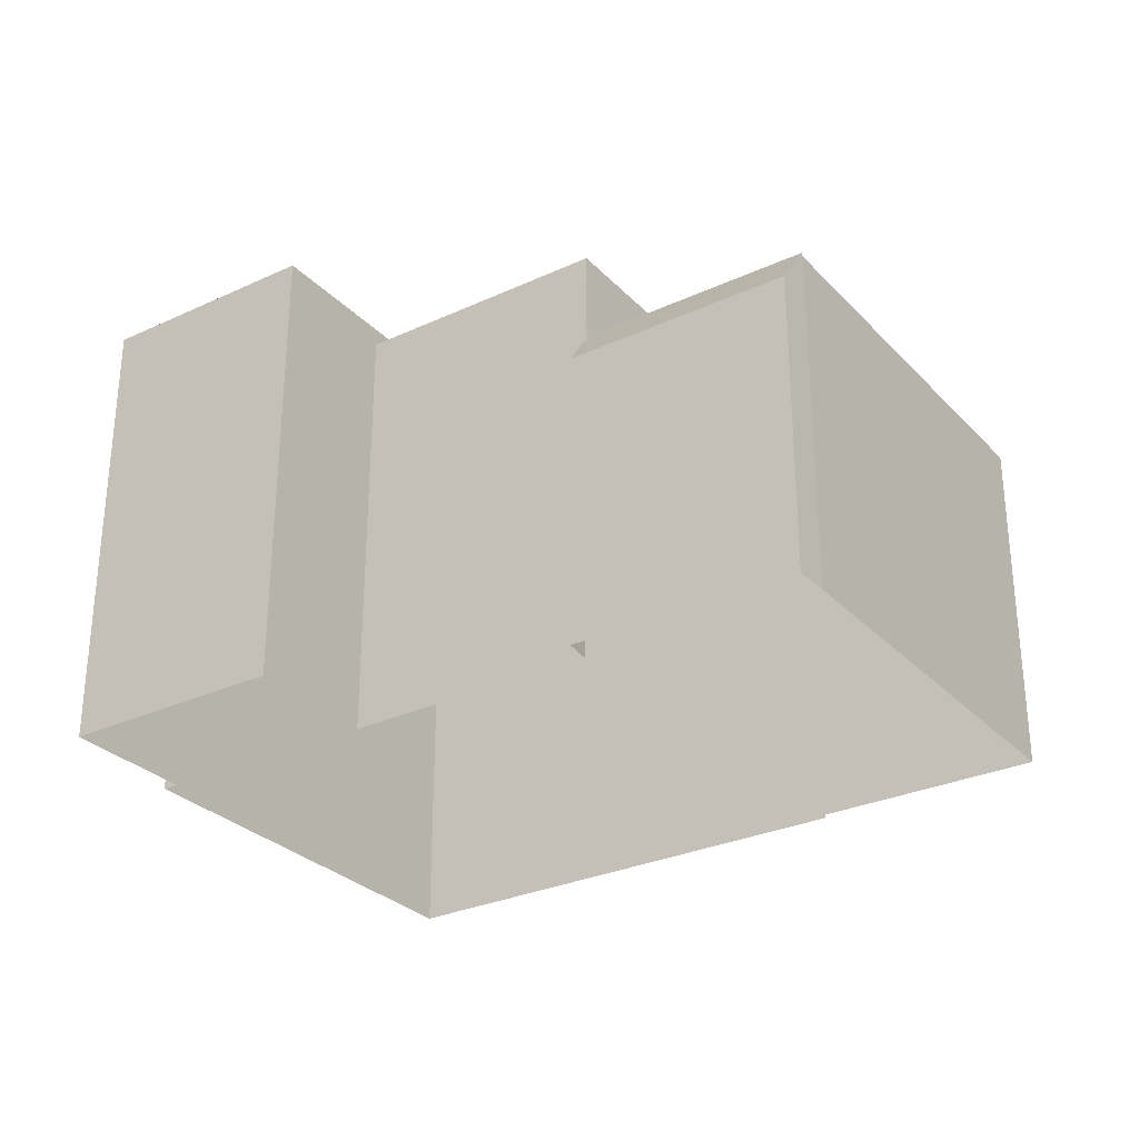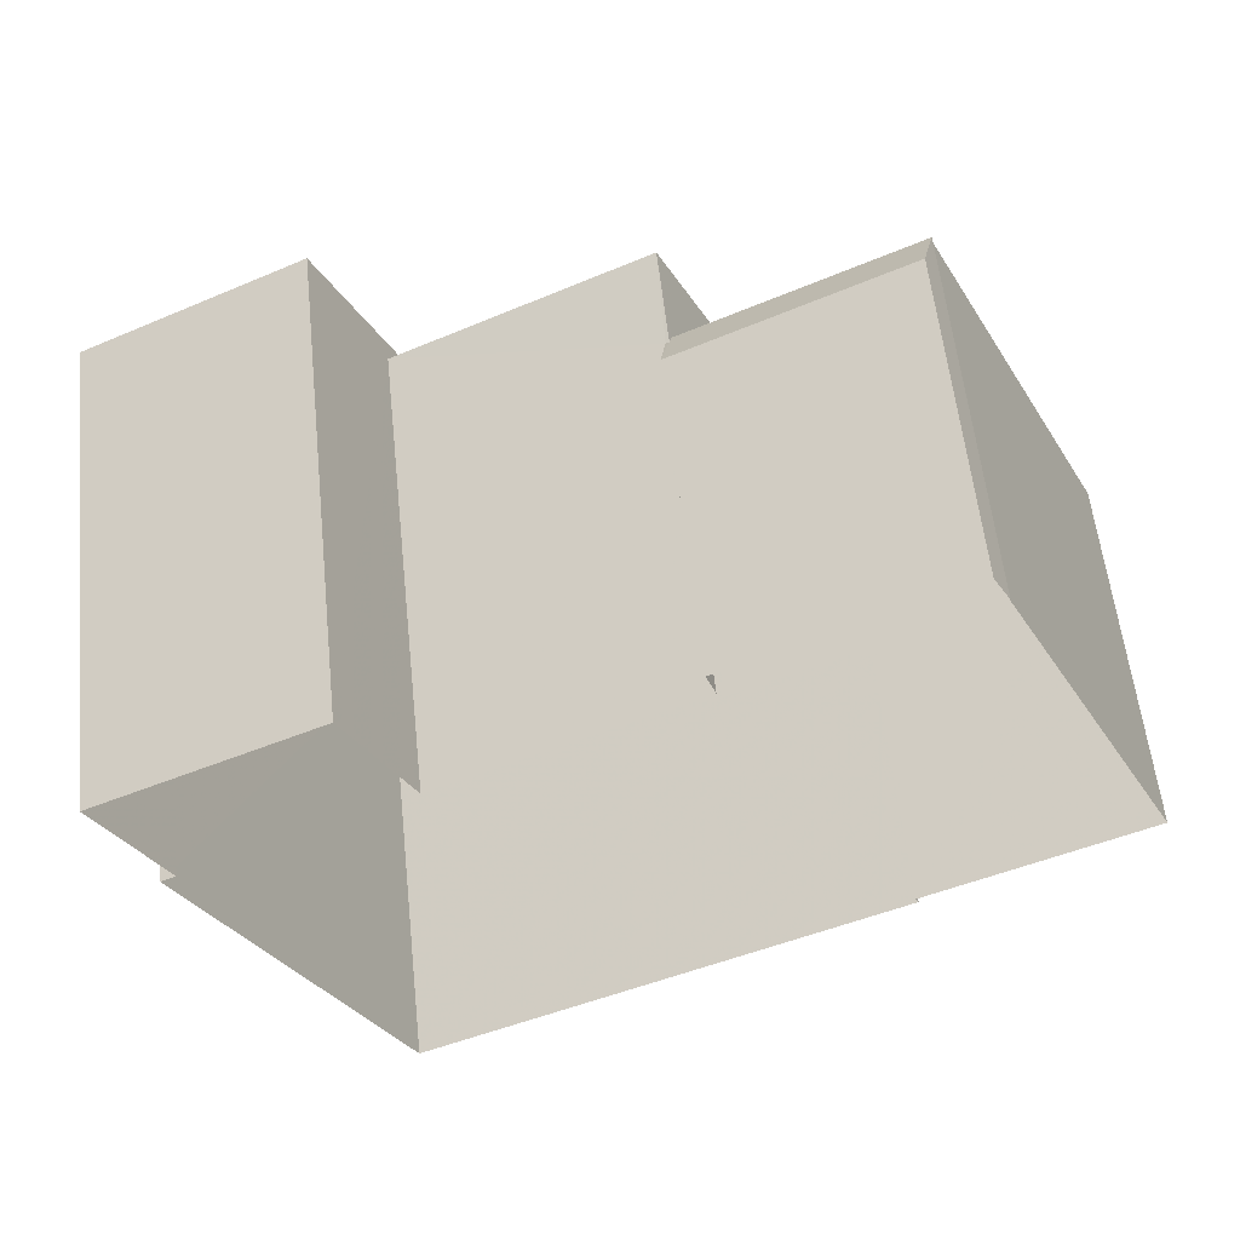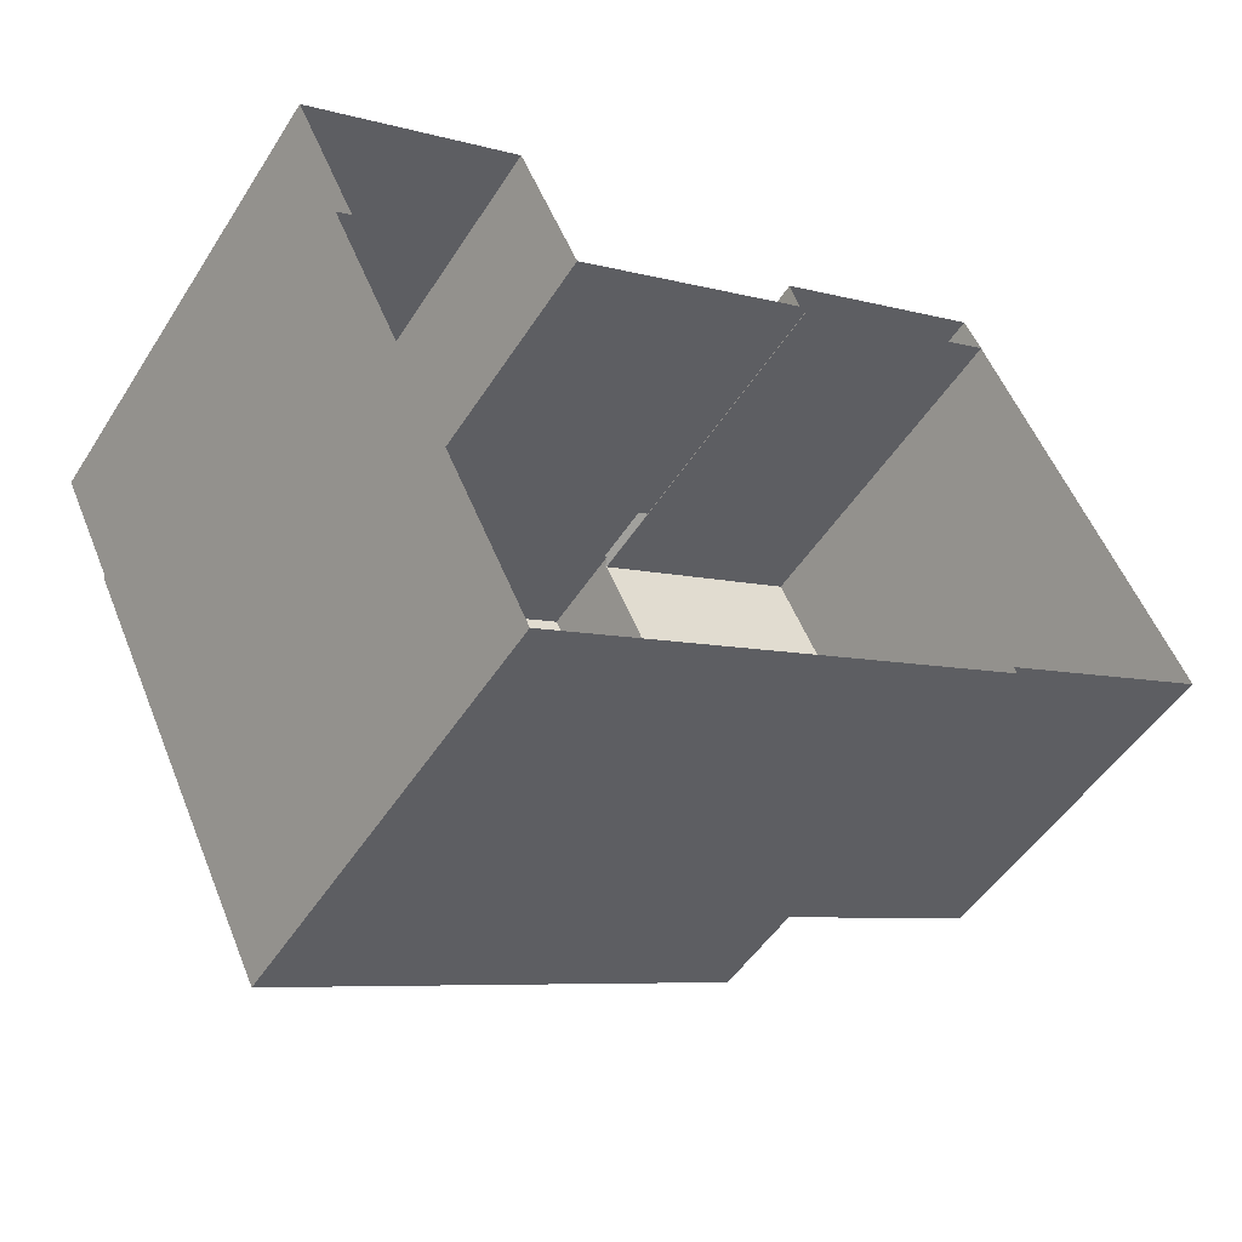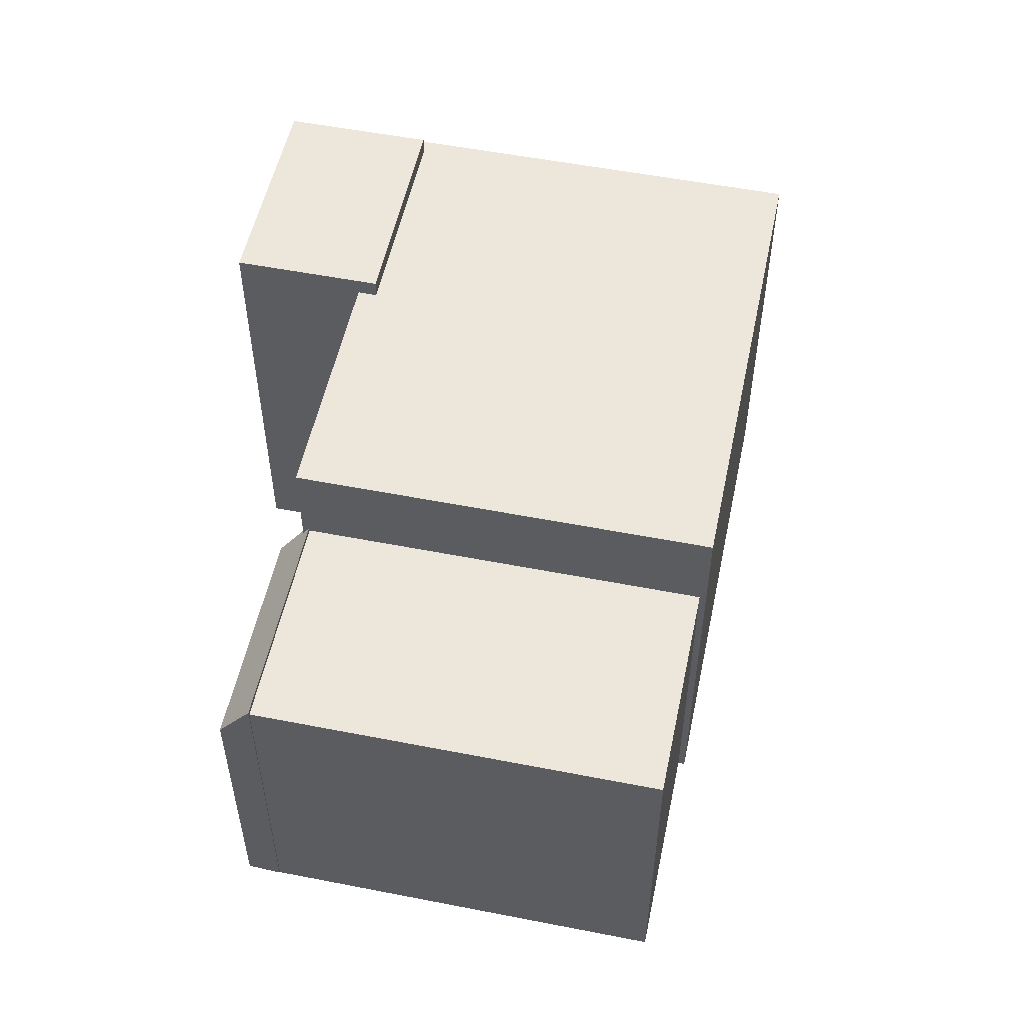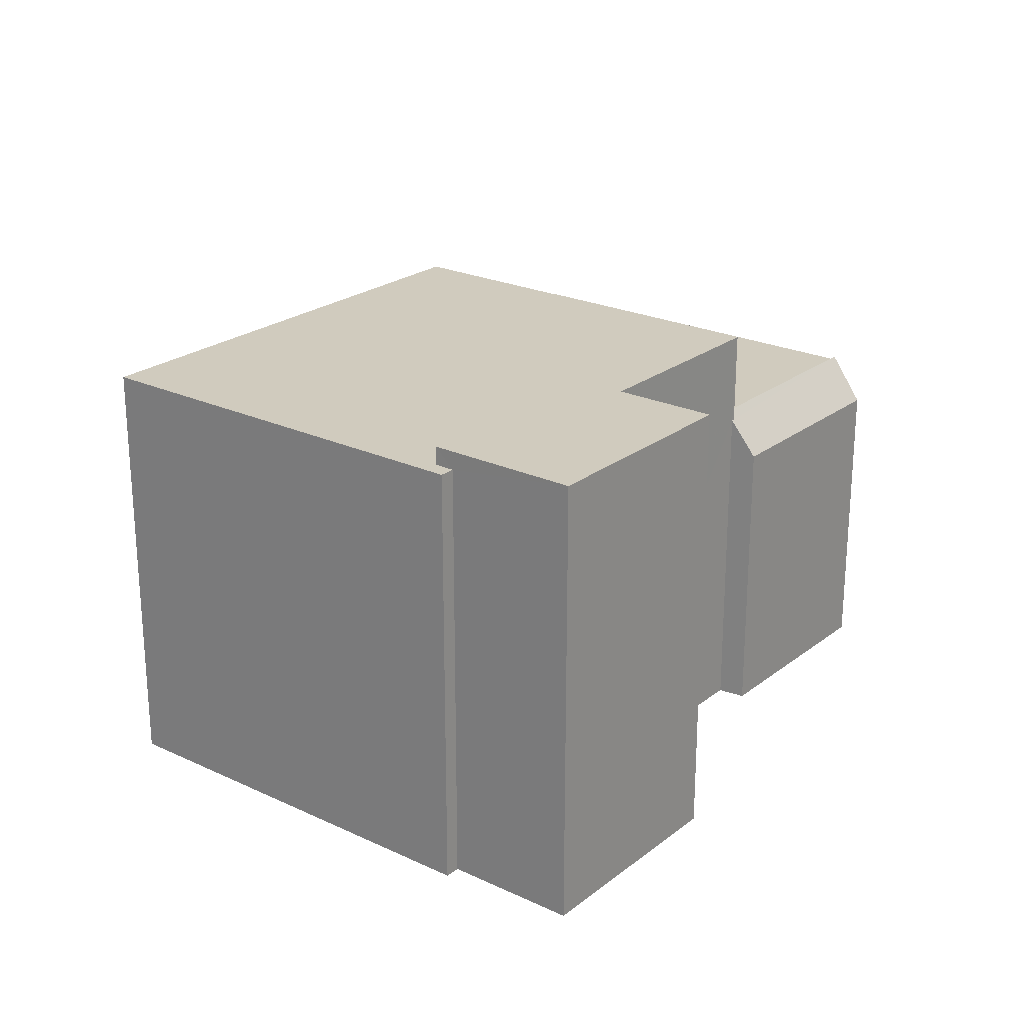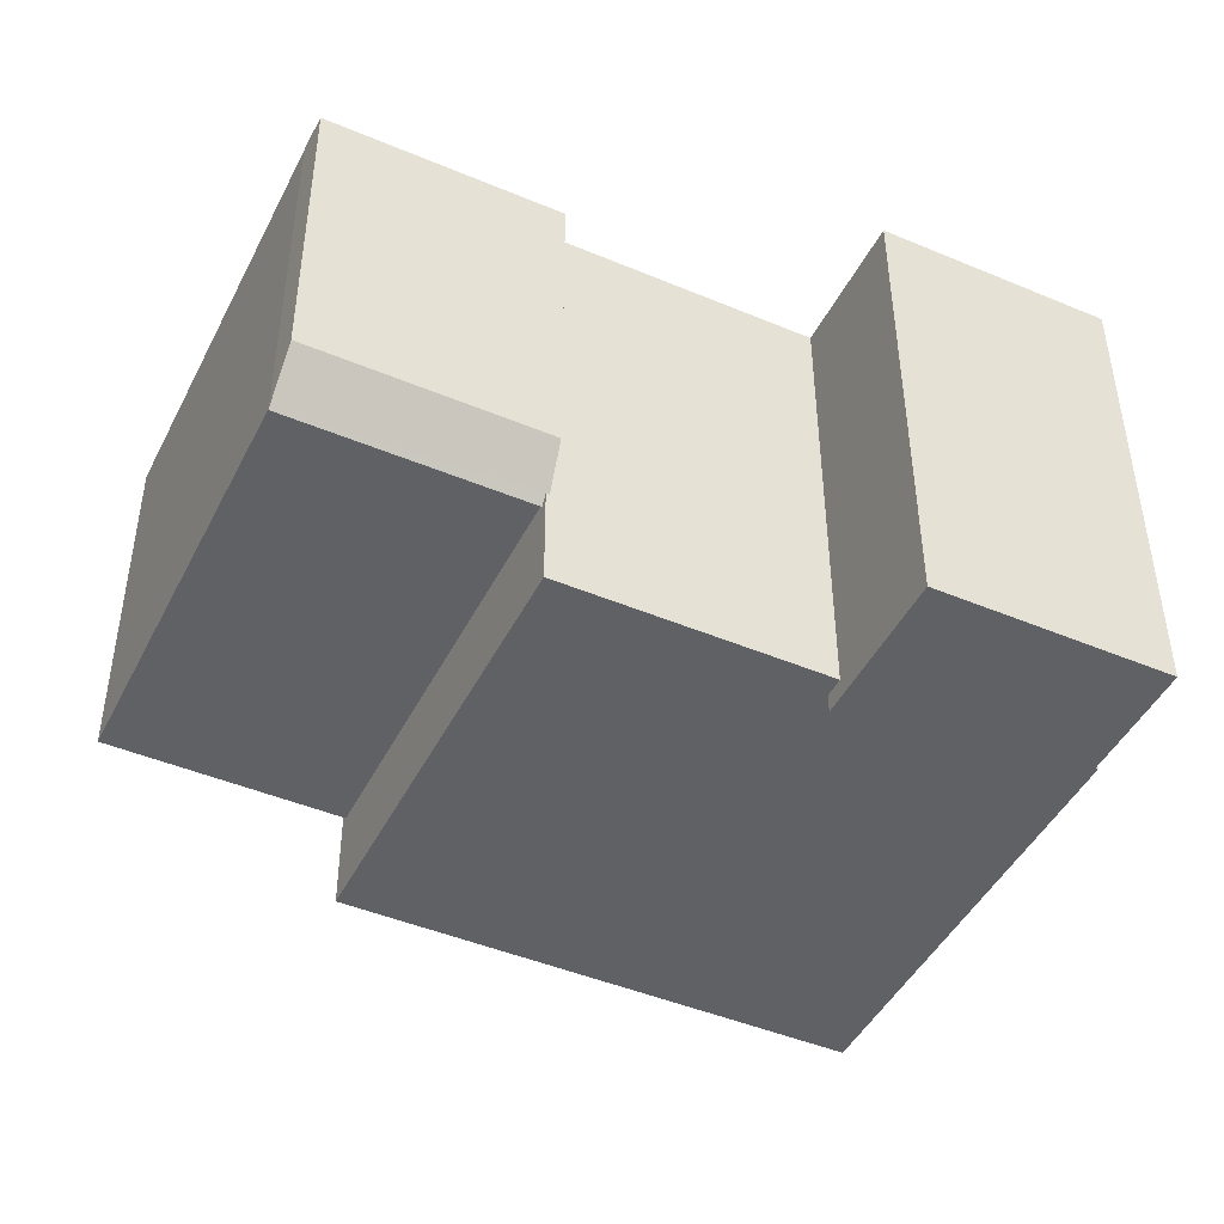
<metadata>
{"format":"obj","ext":"obj","renderer":"f3d","projection":"perspective","resolution":1024,"background":"white","views":[{"elev":-29.3,"azim":-171.5,"up":"+Z"},{"elev":57.3,"azim":174.0,"up":"+Y"},{"elev":-49.7,"azim":148.6,"up":"+Y"},{"elev":53.7,"azim":-104.0,"up":"+Z"},{"elev":23.4,"azim":102.4,"up":"+Z"},{"elev":44.3,"azim":-0.1,"up":"+Y"}]}
</metadata>
<code>
v -1.176e+04 -3.736e+04 16.6
v -1.176e+04 -3.736e+04 16.6
v -1.175e+04 -3.736e+04 16.6
v -1.177e+04 -3.735e+04 16.6
v -1.176e+04 -3.736e+04 16.6
v -1.176e+04 -3.736e+04 16.6
v -1.177e+04 -3.736e+04 16.6
v -1.175e+04 -3.736e+04 16.6
v -1.175e+04 -3.736e+04 16.6
v -1.176e+04 -3.738e+04 16.6
v -1.177e+04 -3.737e+04 16.6
v -1.177e+04 -3.737e+04 16.6
v -1.176e+04 -3.736e+04 16.6
v -1.176e+04 -3.736e+04 16.6
v -1.178e+04 -3.737e+04 16.6
v -1.177e+04 -3.736e+04 16.6
v -1.176e+04 -3.736e+04 29.32
v -1.175e+04 -3.736e+04 29.32
v -1.176e+04 -3.736e+04 29.32
v -1.175e+04 -3.736e+04 29.32
v -1.177e+04 -3.737e+04 28.81
v -1.176e+04 -3.736e+04 28.81
v -1.176e+04 -3.736e+04 28.81
v -1.176e+04 -3.736e+04 28.81
v -1.175e+04 -3.736e+04 28.81
v -1.175e+04 -3.736e+04 28.81
v -1.175e+04 -3.736e+04 28.81
v -1.176e+04 -3.738e+04 28.81
v -1.177e+04 -3.736e+04 26.37
v -1.176e+04 -3.736e+04 26.1
v -1.177e+04 -3.735e+04 25.05
v -1.176e+04 -3.736e+04 25.05
v -1.176e+04 -3.736e+04 26.36
v -1.176e+04 -3.736e+04 26.1
v -1.176e+04 -3.736e+04 26.27
v -1.177e+04 -3.736e+04 26.27
v -1.178e+04 -3.737e+04 26.27
v -1.177e+04 -3.737e+04 26.27
f 1 2 3
f 4 5 6
f 7 4 6
f 8 9 10
f 1 3 8
f 11 12 10
f 13 1 14
f 5 13 6
f 15 16 14
f 15 14 12
f 6 13 14
f 1 8 10
f 12 1 10
f 14 1 12
f 17 18 19
f 17 20 18
f 21 22 23
f 23 22 24
f 25 26 27
f 28 22 21
f 25 28 26
f 28 25 22
f 29 30 31
f 31 30 32
f 33 30 29
f 32 30 34
f 35 36 37
f 38 35 37
f 19 3 2
f 19 18 3
f 20 27 18
f 18 27 3
f 20 25 27
f 3 27 8
f 22 17 24
f 1 24 2
f 2 24 19
f 24 17 19
f 22 20 17
f 22 25 20
f 8 26 9
f 8 27 26
f 1 13 34
f 1 34 24
f 34 23 24
f 34 30 23
f 9 28 10
f 9 26 28
f 10 21 11
f 10 28 21
f 12 11 38
f 11 21 38
f 6 14 35
f 21 23 33
f 35 38 33
f 33 23 30
f 6 35 33
f 38 21 33
f 31 4 7
f 29 31 7
f 32 5 4
f 31 32 4
f 13 5 32
f 34 13 32
f 33 29 7
f 6 33 7
f 12 37 15
f 12 38 37
f 37 16 15
f 37 36 16
f 14 16 36
f 35 14 36

</code>
